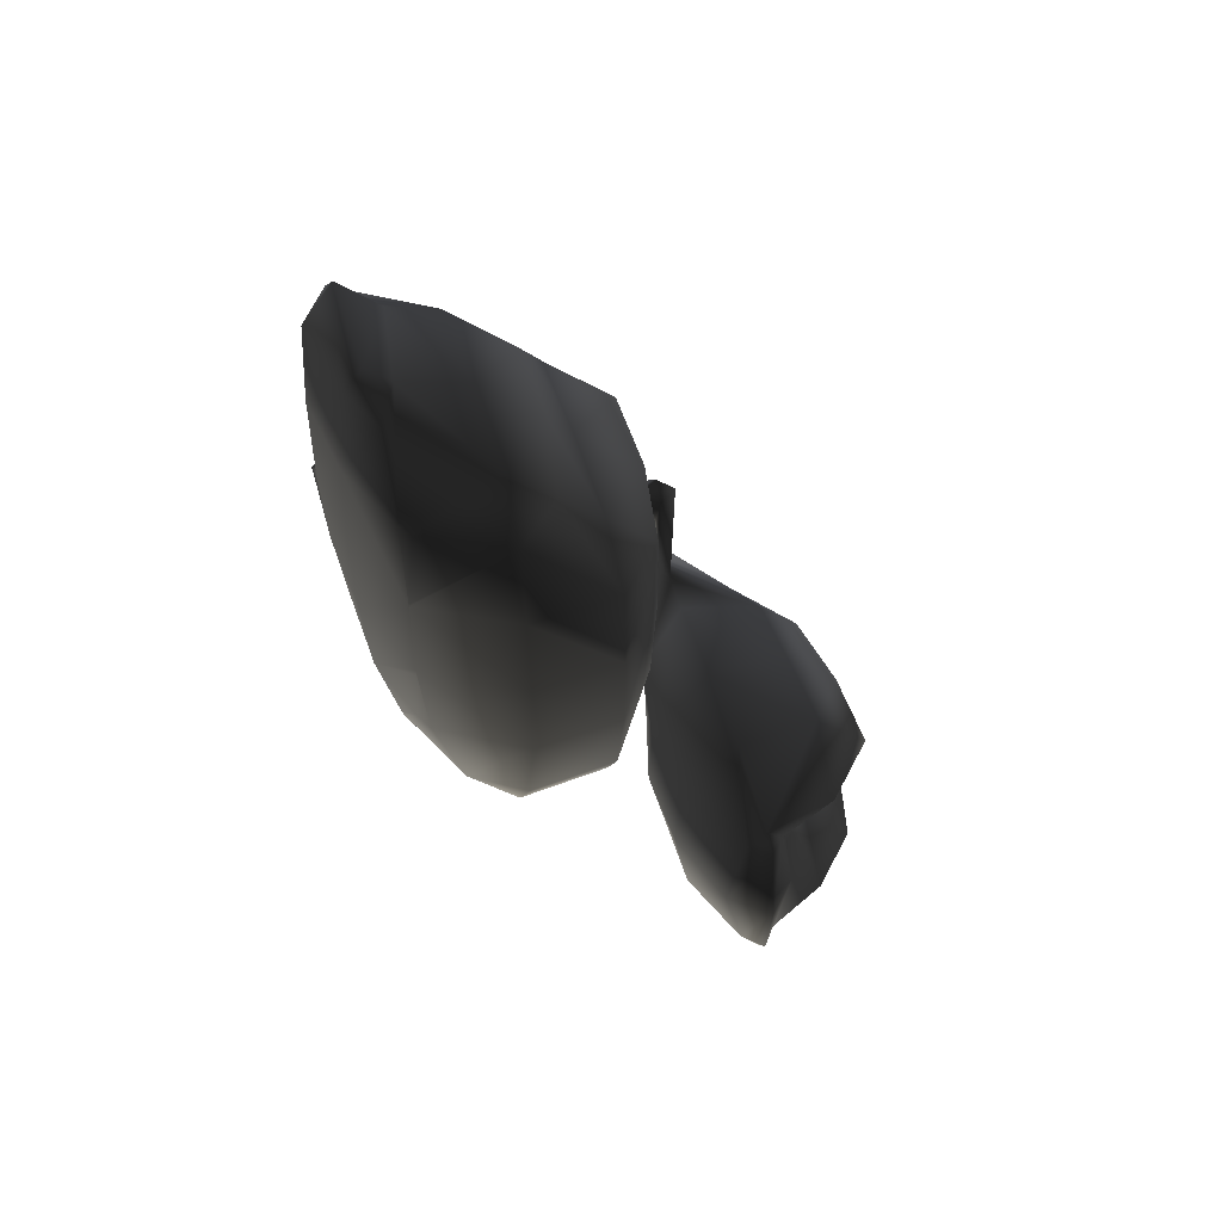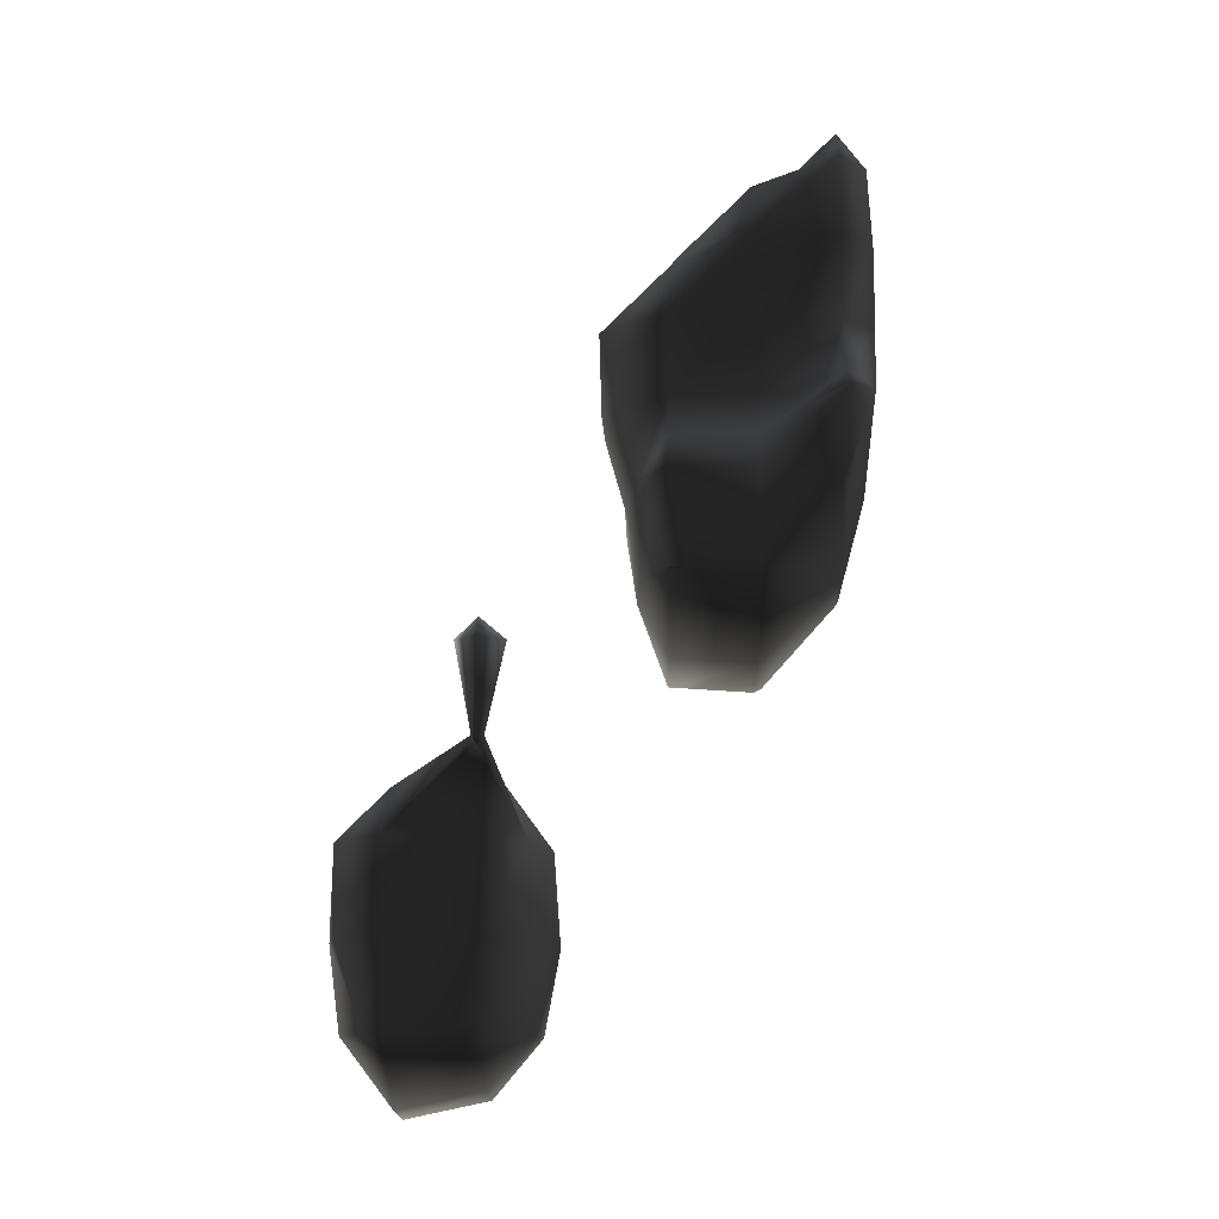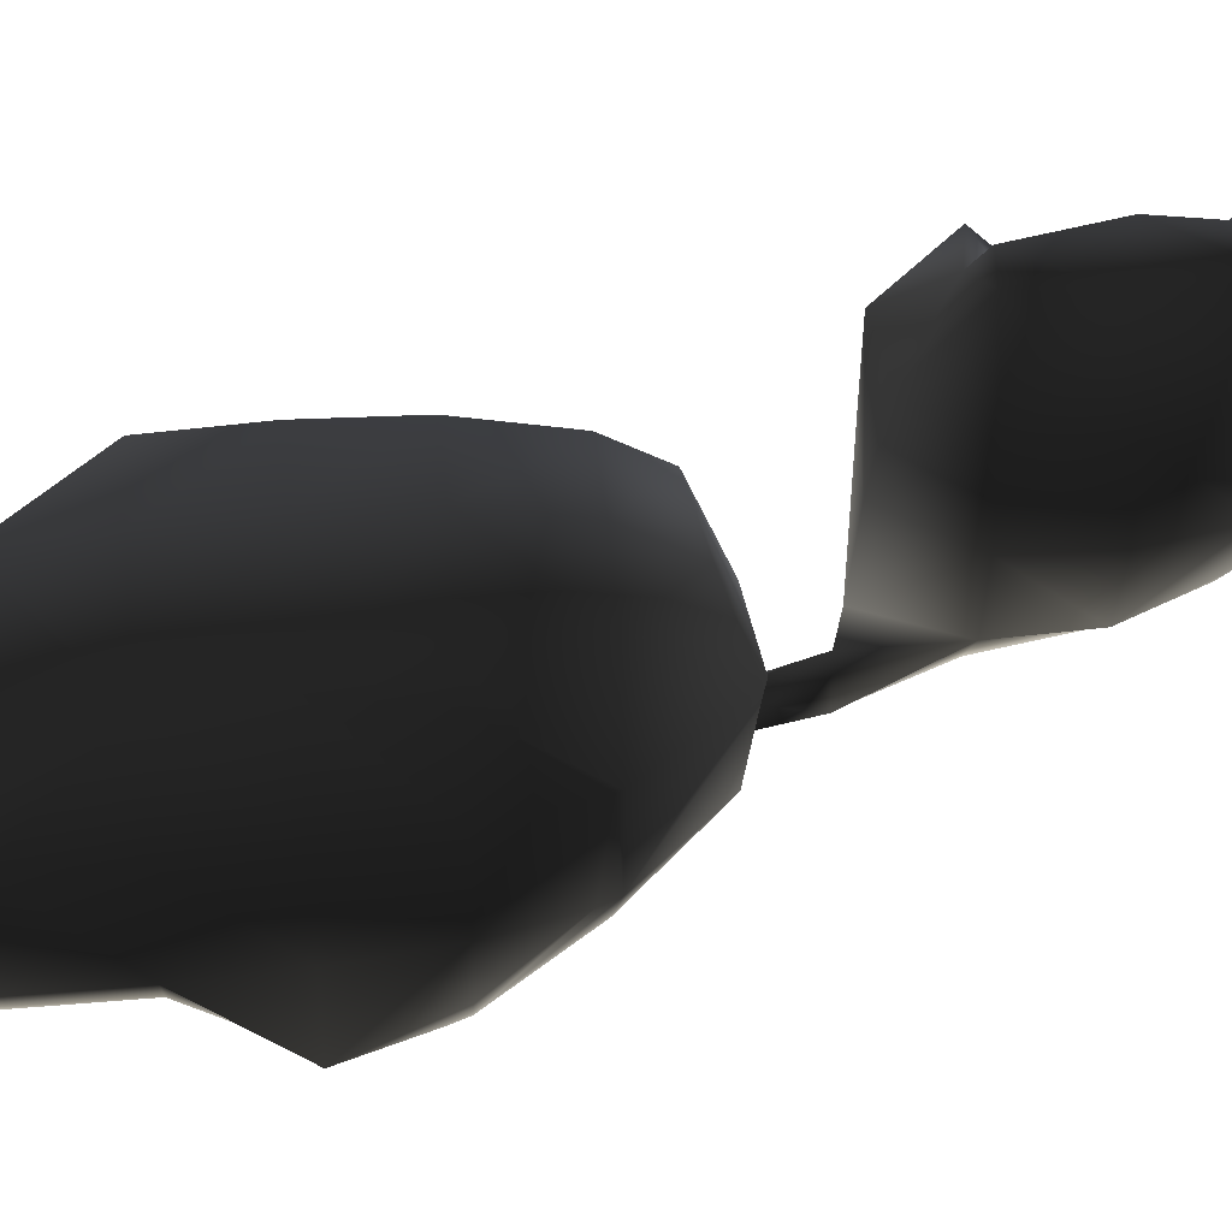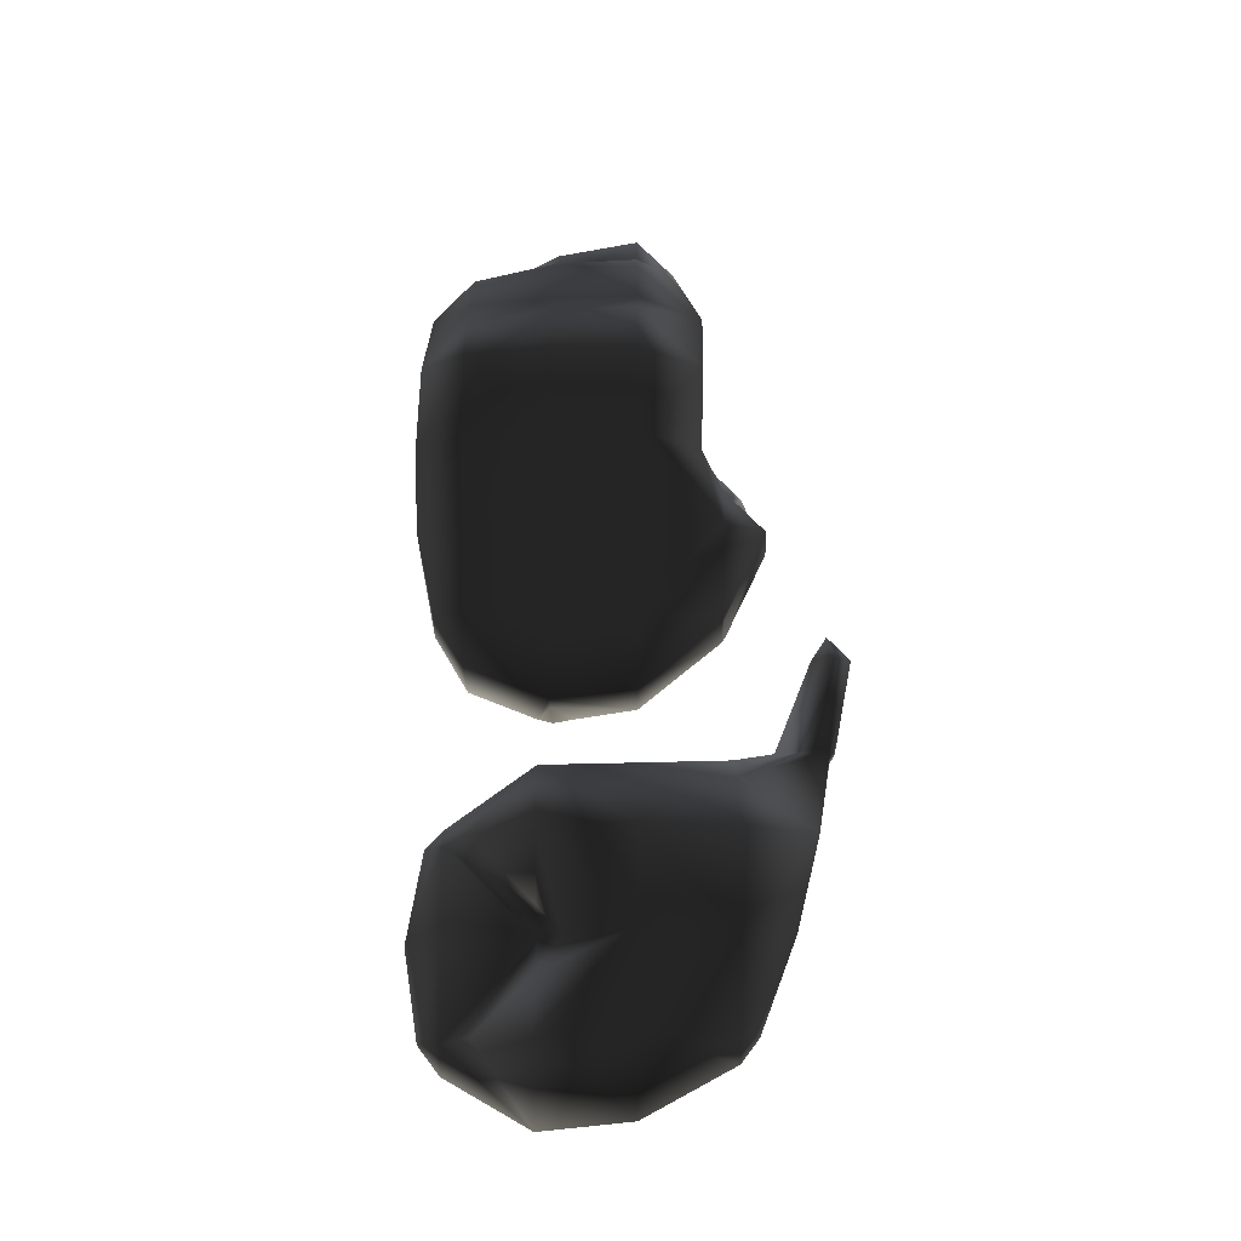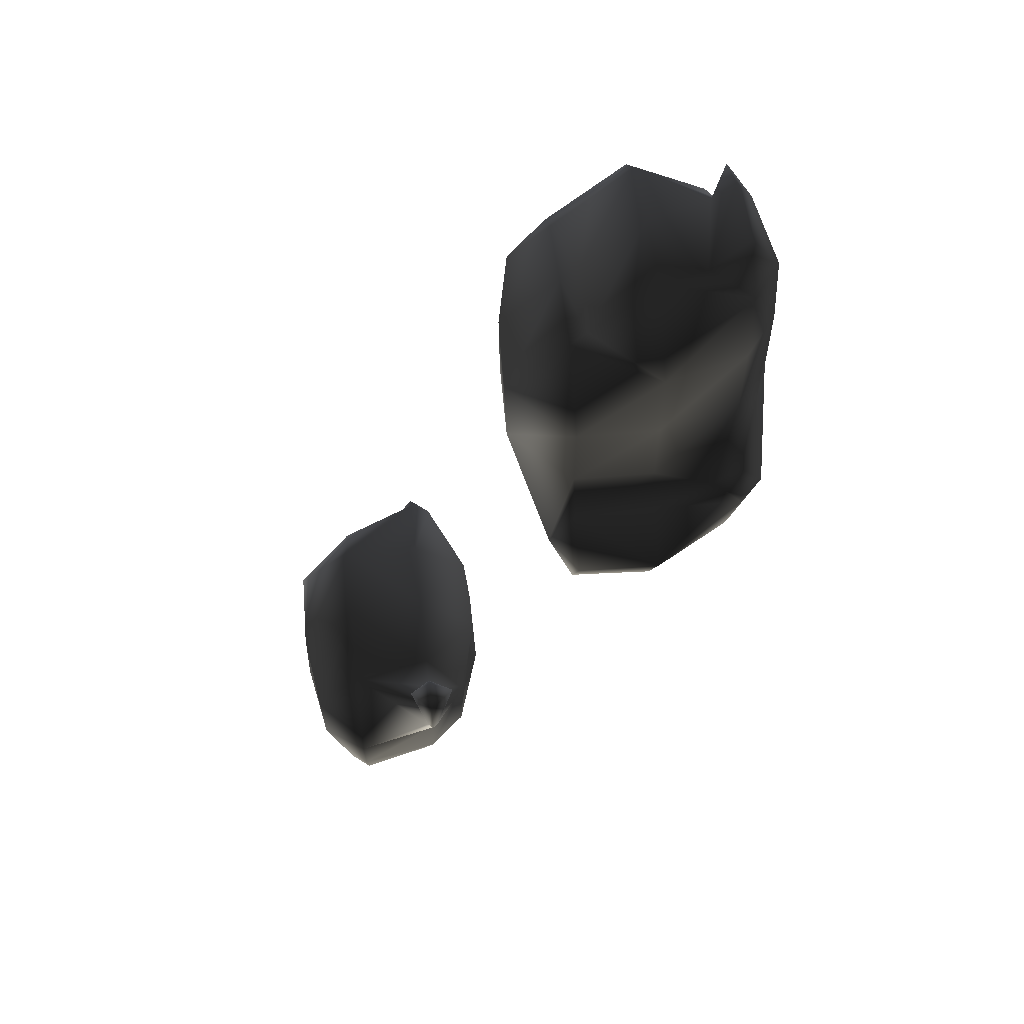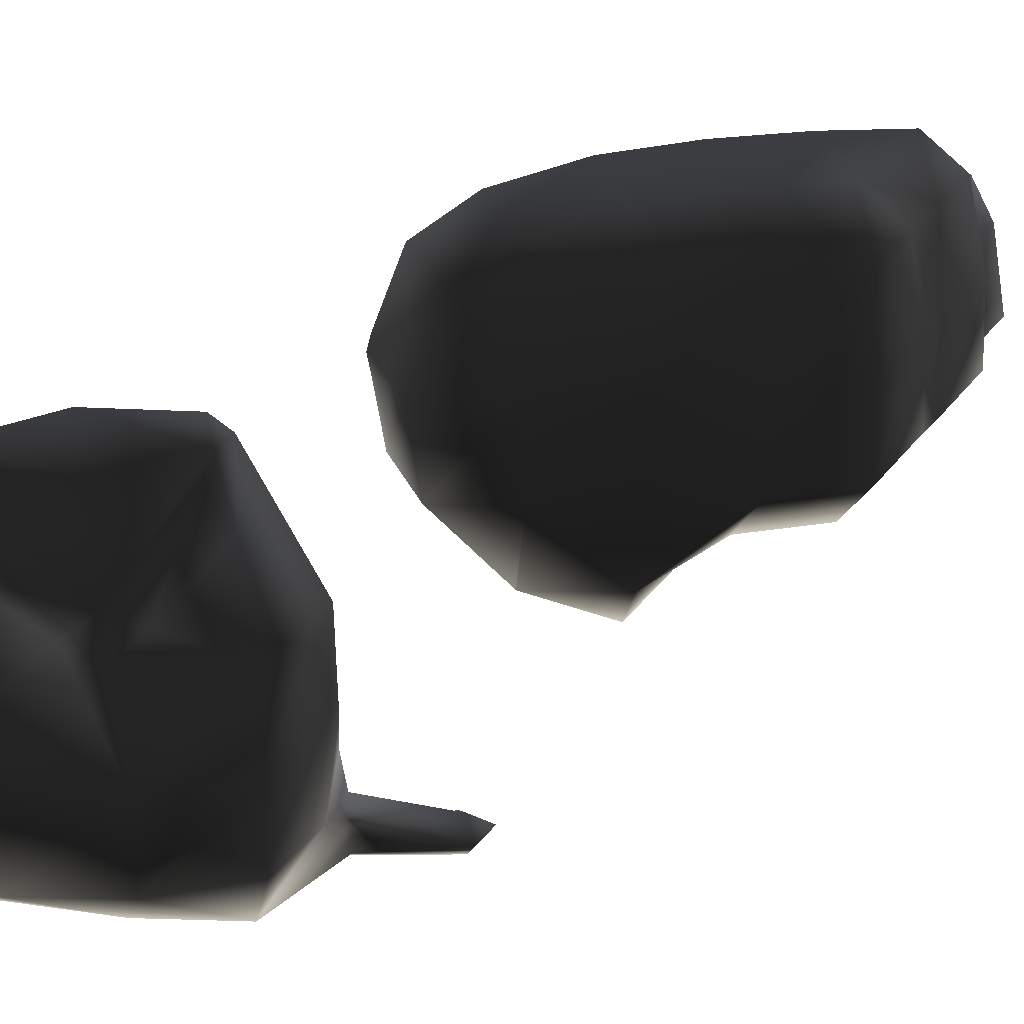
<metadata>
{"format":"obj","ext":"obj","renderer":"f3d","projection":"perspective","resolution":1024,"background":"white","views":[{"elev":50.7,"azim":161.1,"up":"+Z"},{"elev":-11.9,"azim":0.9,"up":"+Z"},{"elev":40.3,"azim":84.1,"up":"+Y"},{"elev":-14.2,"azim":-89.5,"up":"+Z"},{"elev":59.0,"azim":-6.2,"up":"+Z"},{"elev":29.3,"azim":-106.3,"up":"+Y"}]}
</metadata>
<code>
v 66.76 103 78
v 67 102.8 78
v 67 103 77.74
v 66.44 103 79
v 67 102.4 79
v 66.42 103 80
v 67 102.2 80
v 67 103 80.58
v 66.39 104 78
v 67 104 77.2
v 66.26 104 79
v 66.28 104 80
v 67 104 80.72
v 66.36 105 78
v 67 105 77.1
v 67 105 78.64
v 67 104.7 79
v 67 105 79.3
v 66.3 105 80
v 67 105 80.7
v 67 105.6 78
v 67 105.7 80
v 67.94 102 81
v 68 101.9 81
v 68 102 80.89
v 67.75 102 82
v 68 101.7 82
v 68 102 82.25
v 67.8 103 78
v 68 103 78.11
v 68 102.6 79
v 68 102.4 80
v 68 102.6 81
v 68 103 80.93
v 68 102.2 82
v 68 103.1 78
v 68 104 77.41
v 68 104 80.82
v 68 105 77.31
v 67.36 105 79
v 68 105 80.65
v 67.8 106 78
v 68 106 77.68
v 67.61 106 79
v 67.79 106 80
v 68 106 80.21
v 68 106.2 78
v 68 106.4 79
v 68 106.2 80
v 68.07 102 81
v 68.3 102 82
v 68.45 103 79
v 68.5 103 80
v 68.54 104 78
v 68.76 104 79
v 68.73 104 80
v 68.58 105 78
v 68.77 105 79
v 68.69 105 80
v 68.24 106 78
v 68.47 106 79
v 68.25 106 80
v 69.67 103 84
v 70 102.5 84
v 70 103 83.02
v 70 103 84.49
v 69.67 104 83
v 70 103 83
v 70 104 82.18
v 69.55 104 84
v 70 103.2 85
v 69.25 104 85
v 69.22 104 86
v 70 103.2 86
v 70 104 86.78
v 69.65 105 83
v 70 105 82.02
v 69.55 105 84
v 69.27 105 85
v 69.25 105 86
v 70 105 86.75
v 69.81 106 83
v 70 106 82.43
v 69.52 106 84
v 69.46 106 85
v 69.46 106 86
v 70 106 86.54
v 70 106.3 83
v 70 106.6 84
v 70 106.6 85
v 70 106.5 86
v 70.22 103 83
v 71 103 83
v 71 103 82.93
v 71 102.5 84
v 71 103 84.53
v 71 104 82.12
v 71 103.2 85
v 71 103.2 86
v 70.2 104 87
v 71 103.2 87
v 71 104 87.8
v 70.33 105 82
v 71 104.7 82
v 71 105 81.96
v 70.25 105 87
v 71 105 87.75
v 71 105.2 82
v 71 106 82.33
v 70.48 106 87
v 71 106 87.52
v 71 106.4 83
v 71 106.6 84
v 71 106.6 85
v 71 106.6 86
v 71 106.5 87
v 71.1 103 83
v 71.92 103 84
v 72 103 84.19
v 72 102.7 85
v 71.7 103 85
v 72 103 85.3
v 71.92 104 83
v 72 104 83.18
v 72 103.2 84
v 72 103.5 86
v 72 103.5 87
v 71.54 104 88
v 72 103.5 88
v 72 104 88.46
v 71.08 105 82
v 71.98 105 83
v 72 105 83.05
v 71.73 105 88
v 72 105 88.27
v 71.58 106 83
v 72 105.8 84
v 71.9 106 84
v 72 106 84.93
v 71.9 106 87
v 72 106 86.03
v 72 105.9 87
v 72 105.5 88
v 72 106 85
v 72 106 86
v 72.3 103 85
v 72.23 104 84
v 72.36 104 85
v 72.41 104 86
v 72.41 104 87
v 72.35 104 88
v 72.23 105 84
v 72.32 105 85
v 72.35 105 86
v 72.32 105 87
v 72.21 105 88
v 72.01 106 85
v 72 106 86
f 3 2 1
f 5 4 1
f 5 1 2
f 7 6 4
f 7 4 5
f 8 6 7
f 3 1 9
f 3 9 10
f 11 1 4
f 9 1 11
f 12 4 6
f 11 4 12
f 6 8 13
f 6 13 12
f 10 9 14
f 10 14 15
f 11 17 16
f 14 11 16
f 9 11 14
f 19 18 17
f 11 19 17
f 12 19 11
f 12 13 20
f 12 20 19
f 21 15 14
f 21 14 16
f 22 18 19
f 22 19 20
f 25 24 23
f 27 26 23
f 27 23 24
f 28 26 27
f 3 29 2
f 2 29 30
f 31 2 30
f 5 2 31
f 5 32 7
f 31 32 5
f 32 25 7
f 23 7 25
f 7 23 8
f 33 8 23
f 8 33 34
f 33 23 26
f 33 26 35
f 35 26 28
f 37 36 29
f 3 37 29
f 10 37 3
f 29 36 30
f 34 13 8
f 38 13 34
f 15 37 10
f 15 39 37
f 40 16 17
f 18 40 17
f 38 20 13
f 41 20 38
f 15 21 42
f 43 15 42
f 39 15 43
f 16 40 21
f 40 42 21
f 40 44 42
f 22 45 18
f 45 40 18
f 45 44 40
f 46 45 22
f 20 46 22
f 41 46 20
f 47 43 42
f 47 42 44
f 47 44 48
f 48 44 45
f 48 45 49
f 49 45 46
f 25 50 24
f 51 27 24
f 51 24 50
f 51 28 27
f 30 52 31
f 53 32 31
f 53 31 52
f 53 25 32
f 53 50 25
f 53 34 33
f 50 53 33
f 50 33 35
f 50 35 51
f 51 35 28
f 37 54 36
f 52 30 36
f 54 52 36
f 55 52 54
f 52 56 53
f 52 55 56
f 56 38 34
f 56 34 53
f 39 57 54
f 39 54 37
f 54 58 55
f 54 57 58
f 55 59 56
f 55 58 59
f 59 41 38
f 59 38 56
f 43 60 57
f 43 57 39
f 57 61 58
f 57 60 61
f 58 62 59
f 58 61 62
f 62 46 41
f 62 41 59
f 47 60 43
f 60 47 48
f 60 48 61
f 61 48 49
f 61 49 62
f 62 49 46
f 65 64 63
f 66 63 64
f 69 68 67
f 67 68 65
f 63 67 65
f 70 67 63
f 63 66 71
f 72 63 71
f 70 63 72
f 74 73 72
f 74 72 71
f 75 73 74
f 69 67 76
f 69 76 77
f 78 67 70
f 76 67 78
f 79 70 72
f 78 70 79
f 80 72 73
f 79 72 80
f 73 75 81
f 73 81 80
f 77 76 82
f 77 82 83
f 84 76 78
f 82 76 84
f 85 78 79
f 84 78 85
f 86 79 80
f 85 79 86
f 80 81 87
f 80 87 86
f 88 83 82
f 88 82 84
f 88 84 89
f 89 84 85
f 89 85 90
f 90 85 86
f 90 86 91
f 91 86 87
f 94 93 92
f 64 65 92
f 93 64 92
f 95 64 93
f 66 64 95
f 66 95 96
f 94 92 68
f 69 94 68
f 97 94 69
f 68 92 65
f 96 98 66
f 66 98 71
f 71 99 74
f 98 99 71
f 101 100 75
f 74 101 75
f 99 101 74
f 102 100 101
f 105 104 103
f 104 97 103
f 97 77 103
f 97 69 77
f 106 81 100
f 100 81 75
f 100 102 107
f 100 107 106
f 108 105 103
f 103 77 108
f 77 109 108
f 77 83 109
f 110 87 106
f 106 87 81
f 106 107 111
f 106 111 110
f 112 109 83
f 112 83 88
f 113 88 89
f 113 112 88
f 114 89 90
f 114 113 89
f 115 90 91
f 115 114 90
f 91 87 110
f 116 91 110
f 115 91 116
f 116 110 111
f 94 117 93
f 118 95 93
f 118 93 117
f 120 118 119
f 120 95 118
f 120 121 96
f 95 120 96
f 122 121 120
f 97 123 117
f 97 117 94
f 125 118 124
f 118 123 124
f 118 117 123
f 121 98 96
f 125 119 118
f 122 126 121
f 126 98 121
f 126 99 98
f 99 127 101
f 126 127 99
f 129 128 102
f 101 129 102
f 127 129 101
f 130 128 129
f 105 131 104
f 123 97 104
f 131 123 104
f 132 123 131
f 124 123 133
f 133 123 132
f 134 107 128
f 128 107 102
f 128 130 135
f 128 135 134
f 108 131 105
f 131 108 109
f 136 131 109
f 132 131 136
f 133 132 137
f 132 138 137
f 132 136 138
f 138 139 137
f 142 141 140
f 143 142 134
f 142 111 134
f 111 107 134
f 142 140 111
f 143 134 135
f 112 136 109
f 136 112 113
f 136 113 138
f 144 139 138
f 113 144 138
f 114 144 113
f 145 114 115
f 145 144 114
f 116 140 141
f 145 116 141
f 115 116 145
f 140 116 111
f 119 146 120
f 146 122 120
f 124 147 125
f 146 119 125
f 147 146 125
f 148 146 147
f 149 126 122
f 146 149 122
f 148 149 146
f 150 127 126
f 150 126 149
f 151 129 127
f 151 127 150
f 151 130 129
f 133 152 147
f 133 147 124
f 147 153 148
f 147 152 153
f 148 154 149
f 148 153 154
f 149 155 150
f 149 154 155
f 150 156 151
f 150 155 156
f 156 135 130
f 156 130 151
f 137 152 133
f 152 137 139
f 157 152 139
f 153 152 157
f 153 158 154
f 153 157 158
f 158 141 142
f 155 158 142
f 154 158 155
f 155 142 143
f 155 143 156
f 156 143 135
f 144 157 139
f 157 144 145
f 157 145 158
f 158 145 141

</code>
